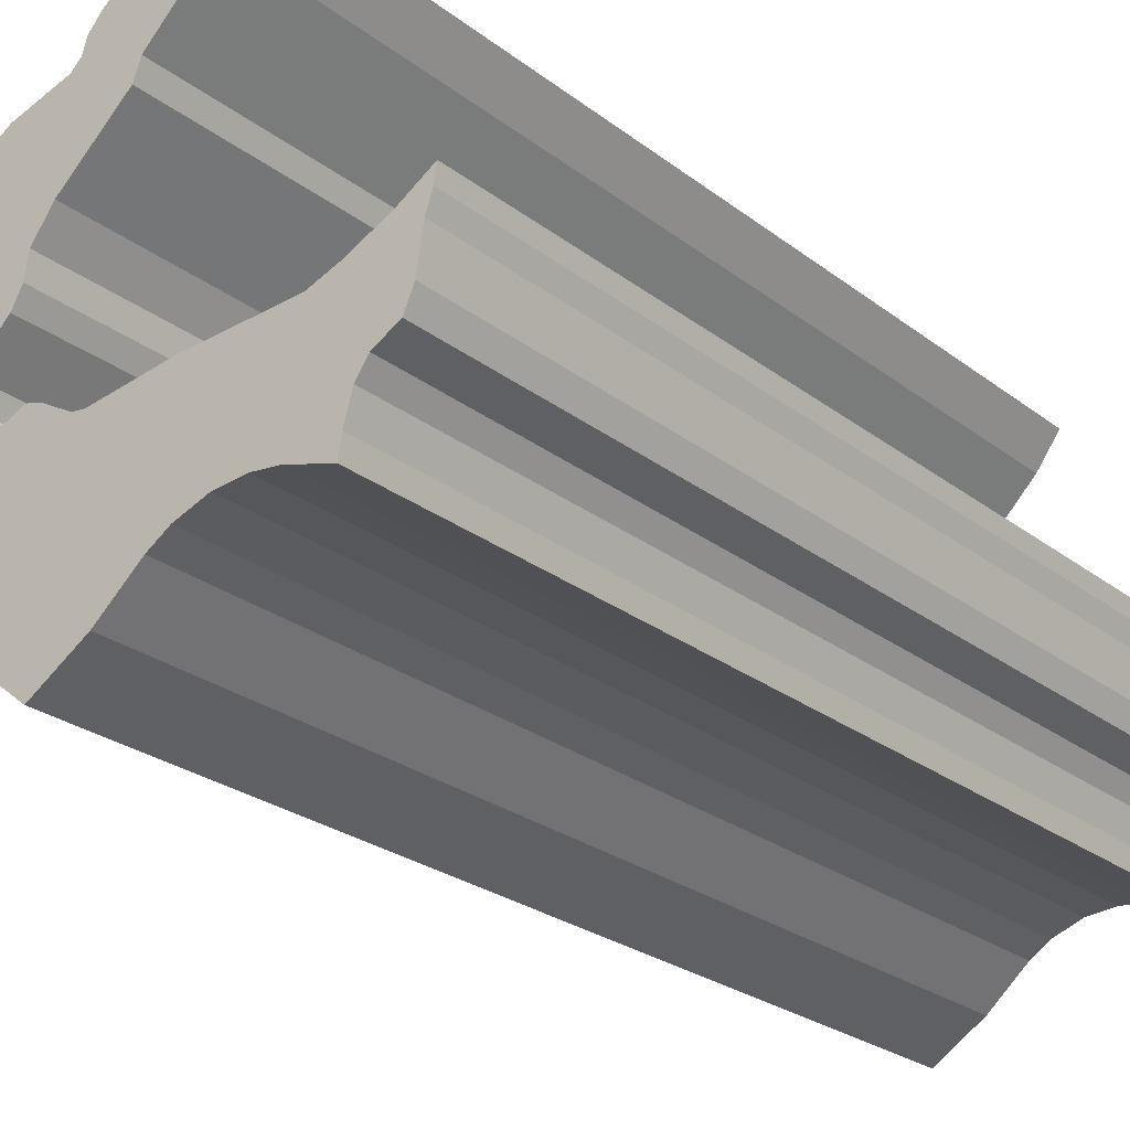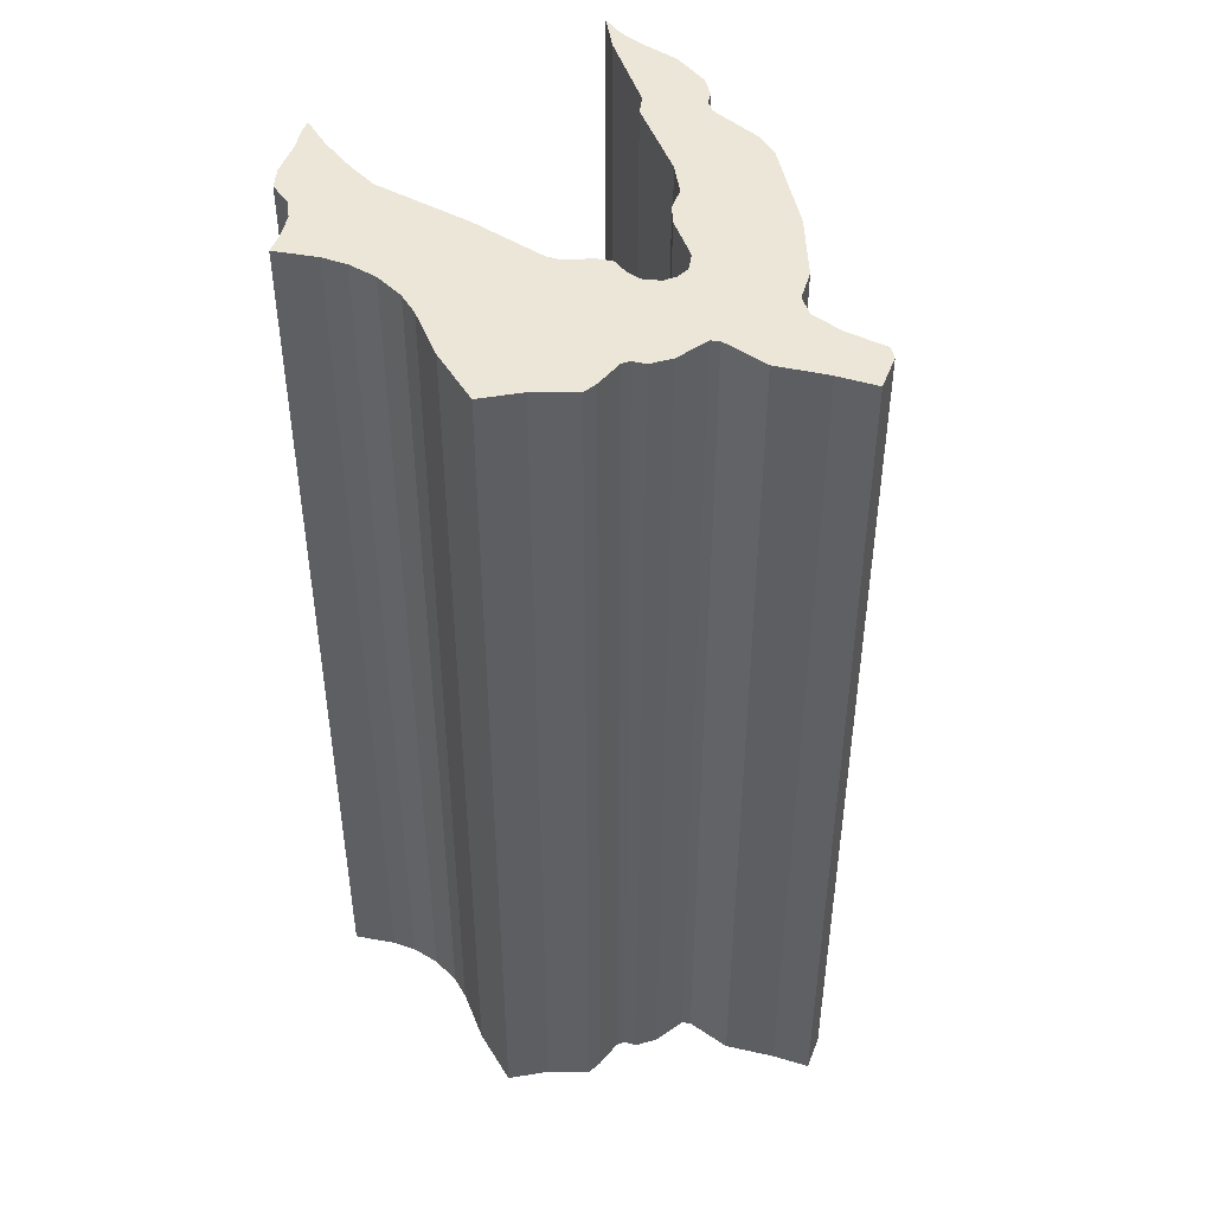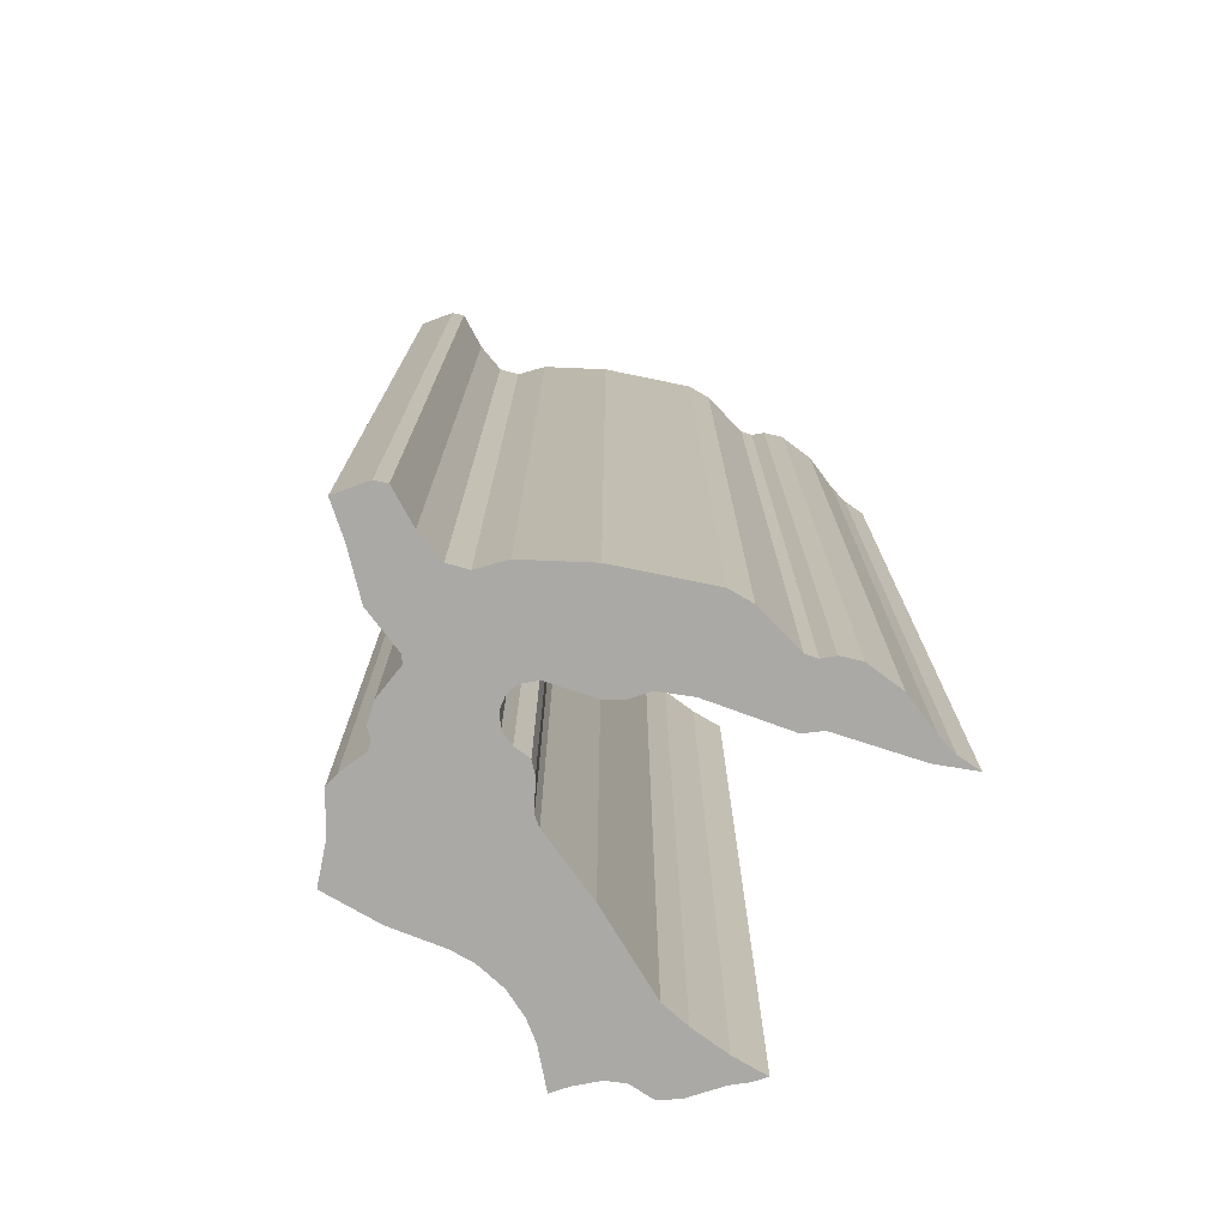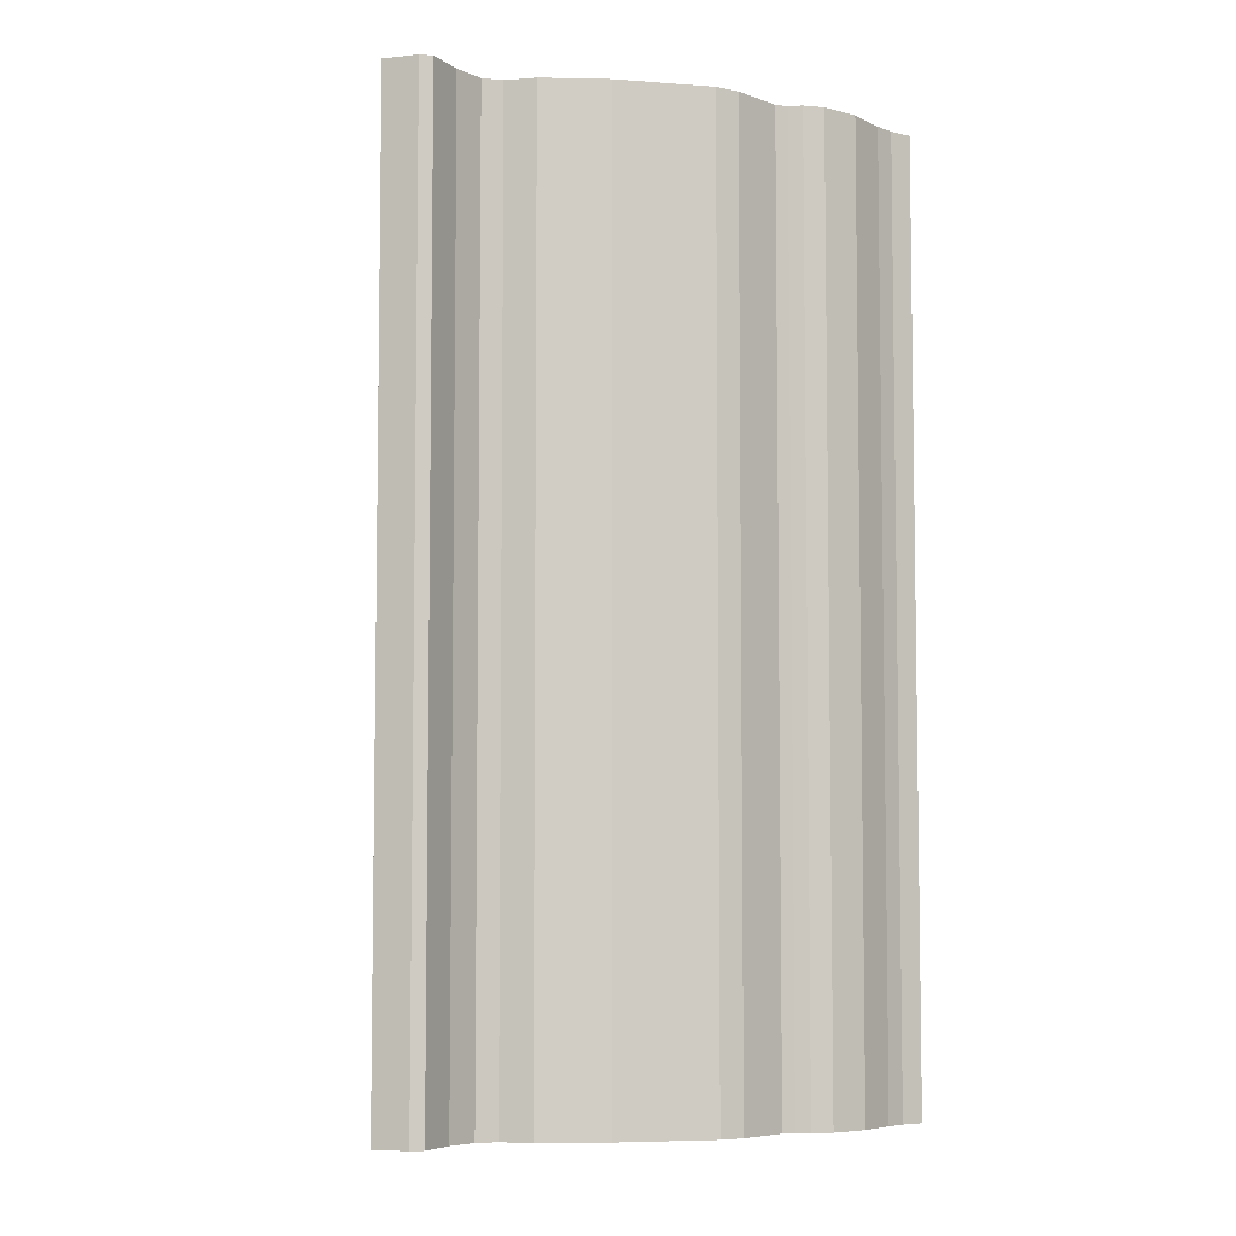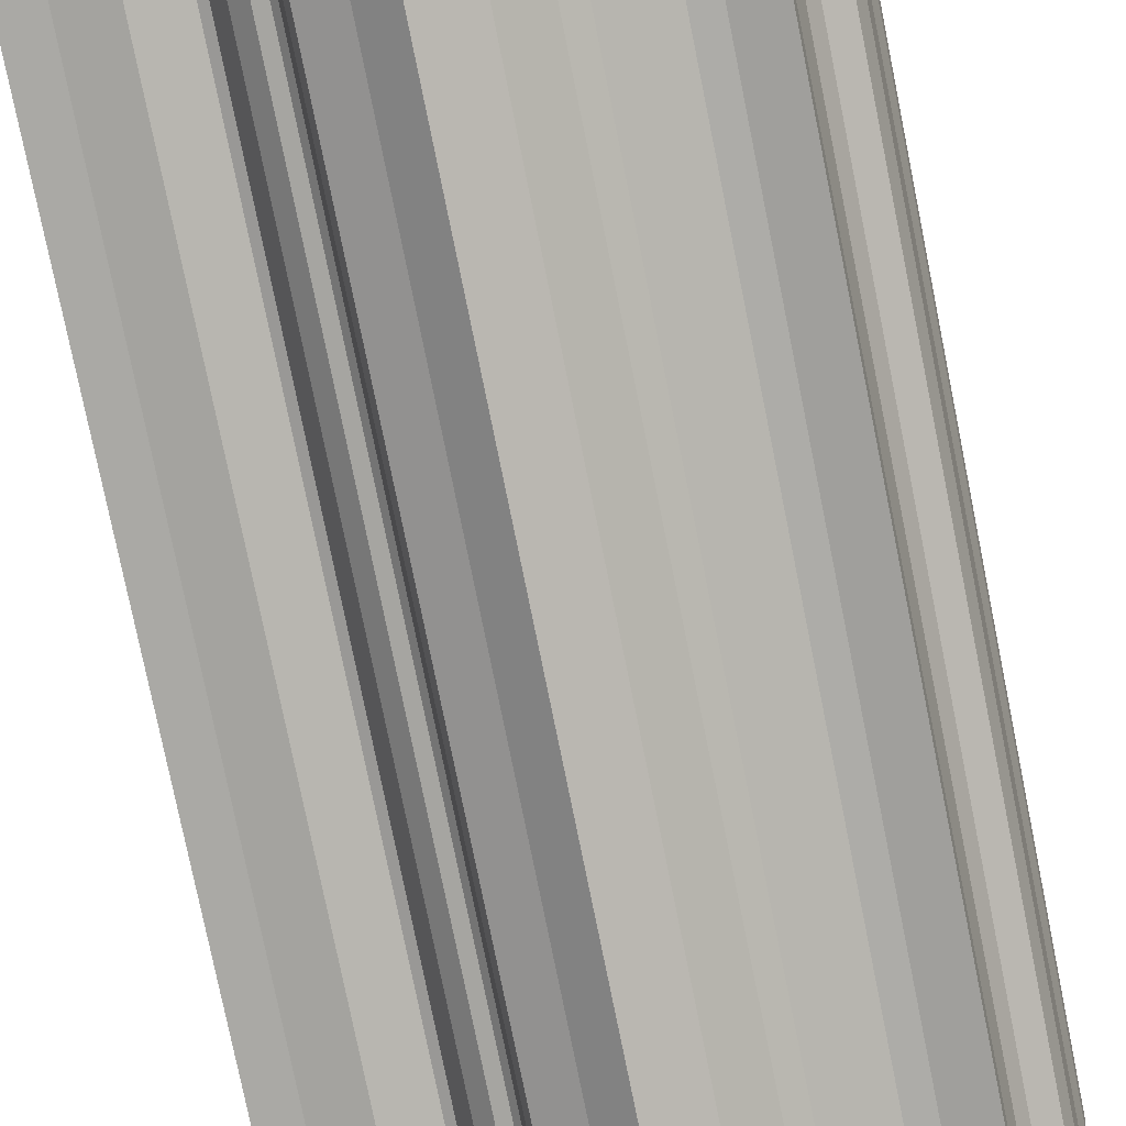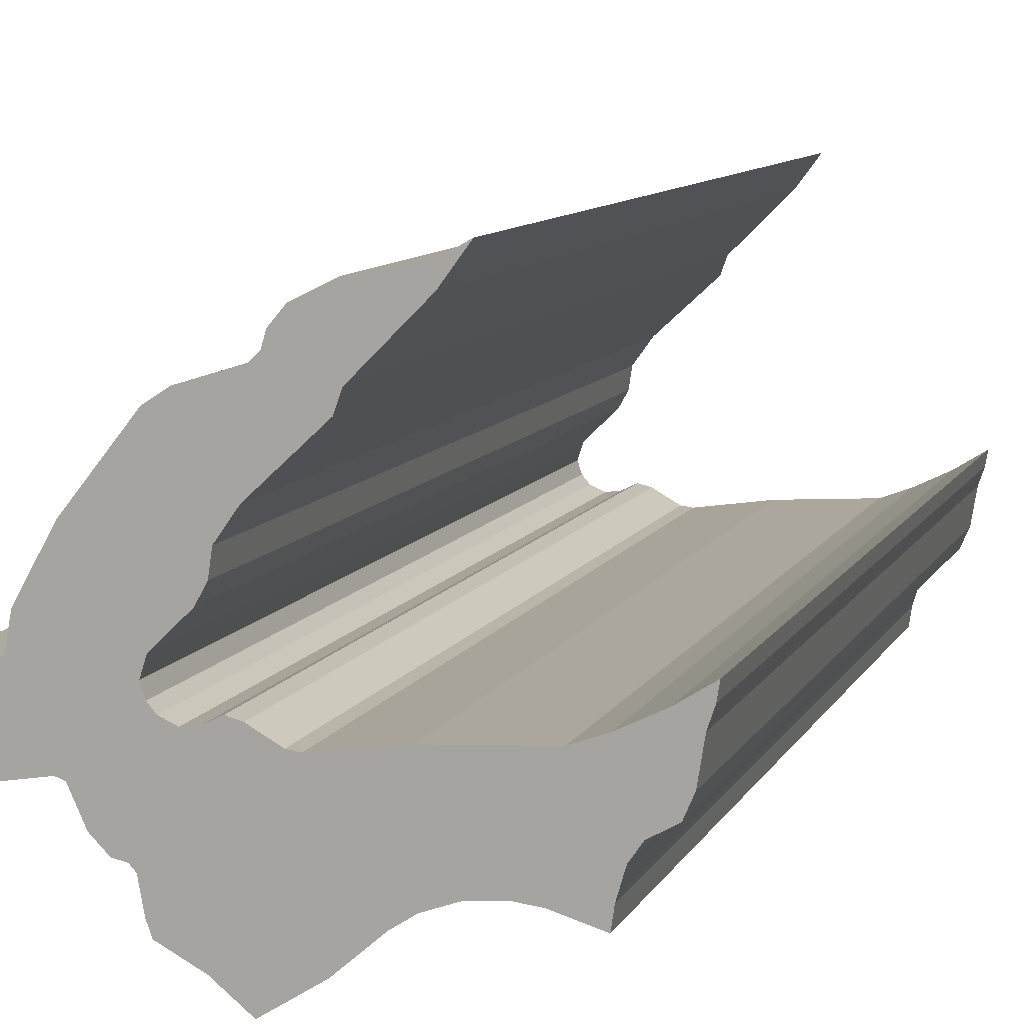
<metadata>
{"format":"obj","ext":"obj","renderer":"f3d","projection":"perspective","resolution":1024,"background":"white","views":[{"elev":-24.5,"azim":38.5,"up":"+Z"},{"elev":46.6,"azim":-152.4,"up":"+Y"},{"elev":-75.5,"azim":-63.0,"up":"+Y"},{"elev":-6.0,"azim":-64.4,"up":"+Y"},{"elev":-79.2,"azim":11.5,"up":"+Z"},{"elev":9.9,"azim":18.3,"up":"+Z"}]}
</metadata>
<code>
o HR.002_CUCurve.1820
v 1.055 0 0.3842
v 1.052 0 0.3811
v 1.051 0 0.3797
v 1.051 0 0.3785
v 1.05 0 0.3775
v 1.049 0 0.3758
v 1.048 0 0.3749
v 1.048 0 0.3742
v 1.049 0 0.3738
v 1.05 0 0.3734
v 1.05 0 0.3735
v 1.051 0 0.3739
v 1.052 0 0.3738
v 1.053 0 0.373
v 1.054 0 0.3729
v 1.058 0 0.3735
v 1.063 0 0.3738
v 1.065 0 0.3744
v 1.067 0 0.3754
v 1.068 0 0.3764
v 1.068 0 0.3756
v 1.068 0 0.3747
v 1.068 0 0.3727
v 1.067 0 0.3716
v 1.066 0 0.3709
v 1.065 0 0.3701
v 1.065 0 0.3687
v 1.065 0 0.3677
v 1.063 0 0.3684
v 1.061 0 0.3685
v 1.06 0 0.3683
v 1.058 0 0.3678
v 1.057 0 0.3671
v 1.055 0 0.3652
v 1.052 0 0.3635
v 1.051 0 0.3648
v 1.049 0 0.3659
v 1.048 0 0.3666
v 1.048 0 0.3682
v 1.048 0 0.3685
v 1.047 0 0.3686
v 1.046 0 0.3695
v 1.045 0 0.3712
v 1.045 0 0.3713
v 1.043 0 0.3709
v 1.04 0 0.3715
v 1.038 0 0.3718
v 1.038 0 0.3737
v 1.039 0 0.3742
v 1.041 0 0.3743
v 1.042 0 0.3746
v 1.043 0 0.3755
v 1.044 0 0.3771
v 1.045 0 0.3802
v 1.049 0 0.3842
v 1.05 0 0.3849
v 1.052 0 0.3858
v 1.053 0 0.3862
v 1.053 0 0.3869
v 1.054 0 0.3878
v 1.056 0 0.3887
v 1.058 0 0.3891
v 1.059 0 0.3894
v 1.06 0 0.39
v 1.059 0 0.3883
v 1.056 0 0.3851
v 1.05 0.05 0.3775
v 1.044 0.05 0.3771
v 1.05 0.05 0.3734
v 1.053 0.05 0.373
v 1.06 0.05 0.3683
v 1.058 0.05 0.3678
v 1.048 0.05 0.3742
v 1.042 0.05 0.3746
v 1.058 0.05 0.3735
v 1.068 0.05 0.3727
v 1.057 0.05 0.3671
v 1.048 0.05 0.3682
v 1.048 0.05 0.3685
v 1.053 0.05 0.3862
v 1.056 0.05 0.3851
v 1.051 0.05 0.3785
v 1.045 0.05 0.3802
v 1.049 0.05 0.3659
v 1.048 0.05 0.3666
v 1.05 0.05 0.3849
v 1.052 0.05 0.3858
v 1.049 0.05 0.3842
v 1.065 0.05 0.3687
v 1.05 0.05 0.3735
v 1.052 0.05 0.3738
v 1.055 0.05 0.3842
v 1.041 0.05 0.3743
v 1.049 0.05 0.3738
v 1.039 0.05 0.3742
v 1.067 0.05 0.3716
v 1.066 0.05 0.3709
v 1.065 0.05 0.3701
v 1.056 0.05 0.3887
v 1.058 0.05 0.3891
v 1.053 0.05 0.3869
v 1.054 0.05 0.3878
v 1.051 0.05 0.3797
v 1.045 0.05 0.3713
v 1.04 0.05 0.3715
v 1.046 0.05 0.3695
v 1.049 0.05 0.3758
v 1.048 0.05 0.3749
v 1.043 0.05 0.3709
v 1.038 0.05 0.3718
v 1.038 0.05 0.3737
v 1.055 0.05 0.3652
v 1.067 0.05 0.3754
v 1.068 0.05 0.3764
v 1.061 0.05 0.3685
v 1.054 0.05 0.3729
v 1.052 0.05 0.3635
v 1.068 0.05 0.3756
v 1.068 0.05 0.3747
v 1.045 0.05 0.3712
v 1.052 0.05 0.3811
v 1.051 0.05 0.3739
v 1.059 0.05 0.3883
v 1.063 0.05 0.3738
v 1.065 0.05 0.3744
v 1.065 0.05 0.3677
v 1.063 0.05 0.3684
v 1.043 0.05 0.3755
v 1.047 0.05 0.3686
v 1.059 0.05 0.3894
v 1.06 0.05 0.39
v 1.051 0.05 0.3648
f 36 35 34
f 37 36 34
f 38 37 34
f 38 34 33
f 39 38 33
f 39 33 32
f 39 32 31
f 29 28 27
f 40 39 31
f 30 29 27
f 40 31 30
f 40 30 27
f 41 40 27
f 42 41 27
f 42 27 26
f 43 42 26
f 43 26 25
f 43 25 24
f 44 43 24
f 46 45 44
f 46 44 24
f 47 46 24
f 47 24 23
f 15 47 23
f 47 15 14
f 16 15 23
f 48 47 14
f 48 14 10
f 11 10 14
f 11 14 13
f 48 10 9
f 12 11 13
f 17 16 23
f 49 48 9
f 49 9 8
f 18 17 23
f 18 23 22
f 50 49 8
f 51 50 8
f 51 8 7
f 19 18 22
f 19 22 21
f 52 51 7
f 52 7 6
f 20 19 21
f 53 52 6
f 53 6 5
f 53 5 4
f 54 53 4
f 54 4 3
f 54 3 2
f 54 2 1
f 55 54 1
f 56 55 1
f 56 1 66
f 57 56 66
f 58 57 66
f 58 66 65
f 59 58 65
f 60 59 65
f 61 60 65
f 61 65 62
f 63 62 65
f 63 65 64
f 132 112 117
f 84 112 132
f 85 112 84
f 85 77 112
f 78 77 85
f 78 72 77
f 78 71 72
f 127 89 126
f 79 71 78
f 115 89 127
f 79 115 71
f 79 89 115
f 129 89 79
f 106 89 129
f 106 98 89
f 120 98 106
f 120 97 98
f 120 96 97
f 104 96 120
f 105 104 109
f 105 96 104
f 110 96 105
f 110 76 96
f 116 76 110
f 110 70 116
f 75 76 116
f 111 70 110
f 111 69 70
f 90 70 69
f 90 91 70
f 111 94 69
f 122 91 90
f 124 76 75
f 95 94 111
f 95 73 94
f 125 76 124
f 125 119 76
f 93 73 95
f 74 73 93
f 74 108 73
f 113 119 125
f 113 118 119
f 128 108 74
f 128 107 108
f 114 118 113
f 68 107 128
f 68 67 107
f 68 82 67
f 83 82 68
f 83 103 82
f 83 121 103
f 83 92 121
f 88 92 83
f 86 92 88
f 86 81 92
f 87 81 86
f 80 81 87
f 80 123 81
f 101 123 80
f 102 123 101
f 99 123 102
f 99 100 123
f 130 123 100
f 130 131 123
f 50 51 74 93
f 39 40 79 78
f 43 44 104 120
f 20 21 118 114
f 12 13 91 122
f 29 30 115 127
f 60 61 99 102
f 11 12 122 90
f 10 11 90 69
f 62 63 130 100
f 49 50 93 95
f 23 24 96 76
f 40 41 129 79
f 25 26 98 97
f 57 58 80 87
f 26 27 89 98
f 61 62 100 99
f 36 37 84 132
f 52 53 68 128
f 27 28 126 89
f 59 60 102 101
f 1 2 121 92
f 48 49 95 111
f 41 42 106 129
f 53 54 83 68
f 38 39 78 85
f 4 5 67 82
f 32 33 77 72
f 63 64 131 130
f 16 17 124 75
f 18 19 113 125
f 6 7 108 107
f 13 14 70 91
f 7 8 73 108
f 31 32 72 71
f 55 56 86 88
f 44 45 109 104
f 42 43 120 106
f 5 6 107 67
f 28 29 127 126
f 47 48 111 110
f 3 4 82 103
f 58 59 101 80
f 33 34 112 77
f 46 47 110 105
f 19 20 114 113
f 17 18 125 124
f 35 36 132 117
f 2 3 103 121
f 14 15 116 70
f 37 38 85 84
f 51 52 128 74
f 34 35 117 112
f 56 57 87 86
f 64 65 123 131
f 45 46 105 109
f 21 22 119 118
f 54 55 88 83
f 30 31 71 115
f 65 66 81 123
f 15 16 75 116
f 24 25 97 96
f 9 10 69 94
f 22 23 76 119
f 66 1 92 81
f 8 9 94 73

</code>
